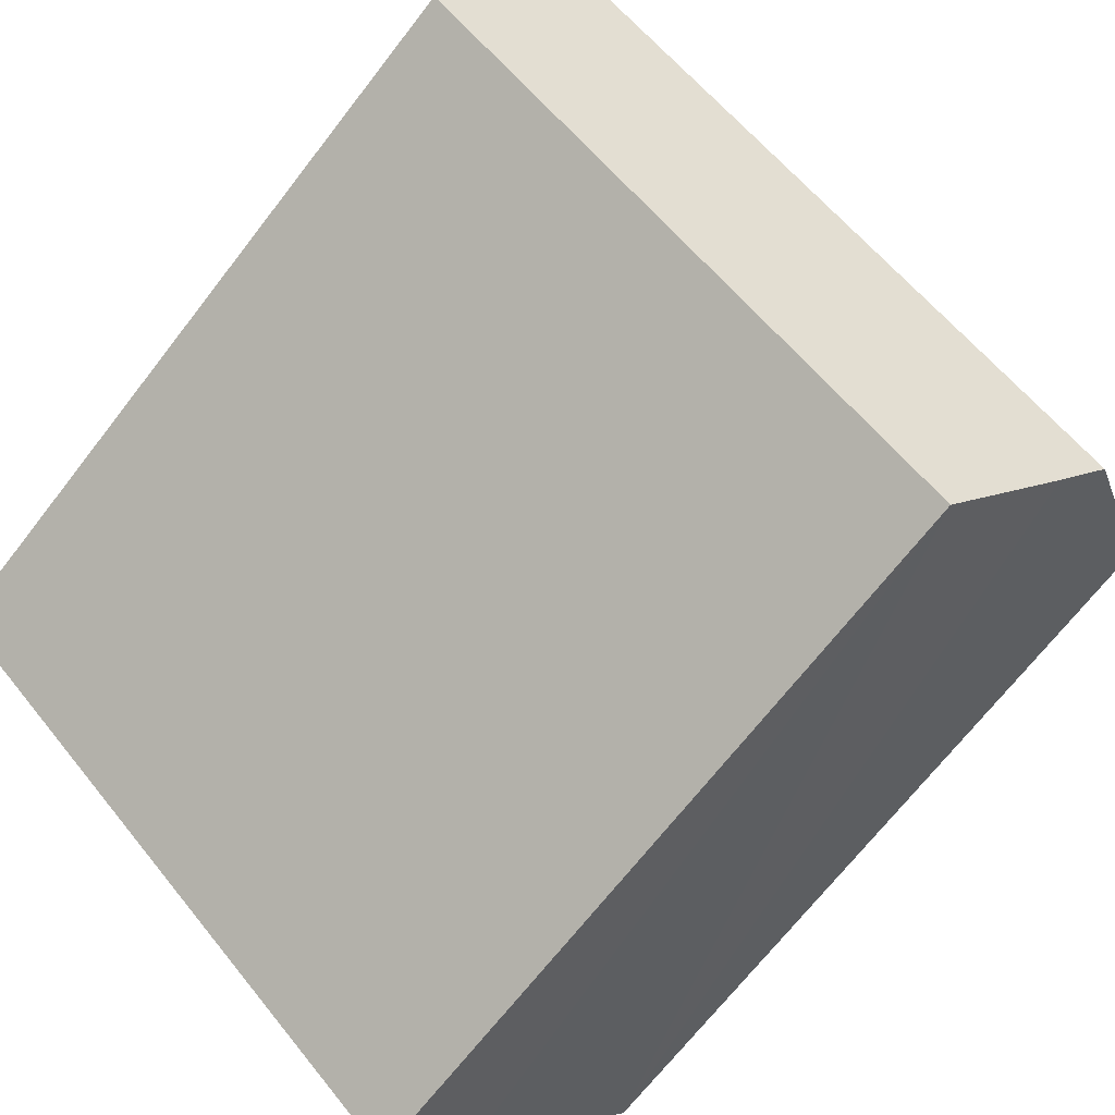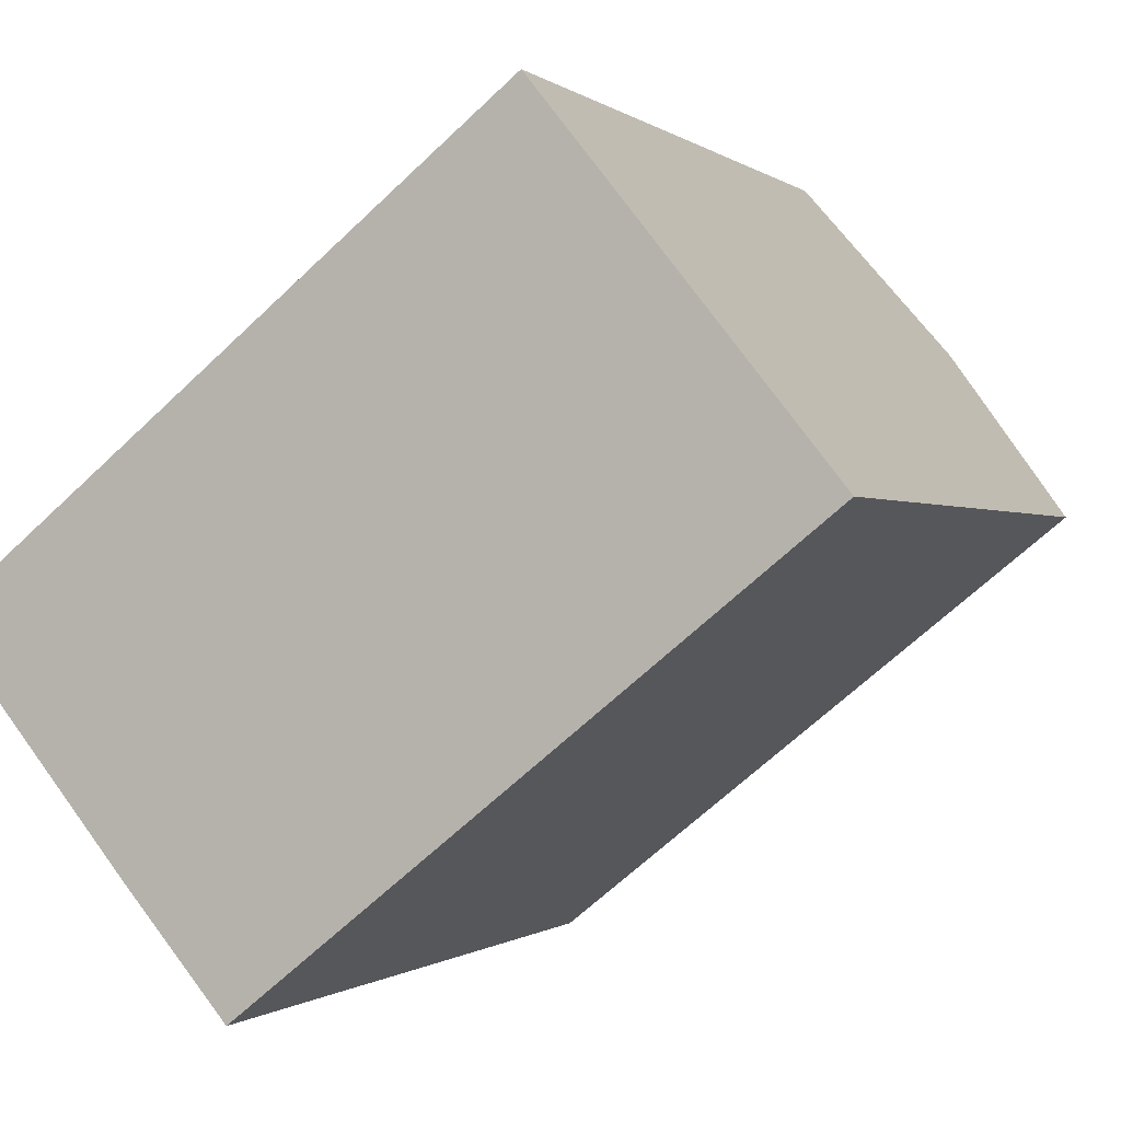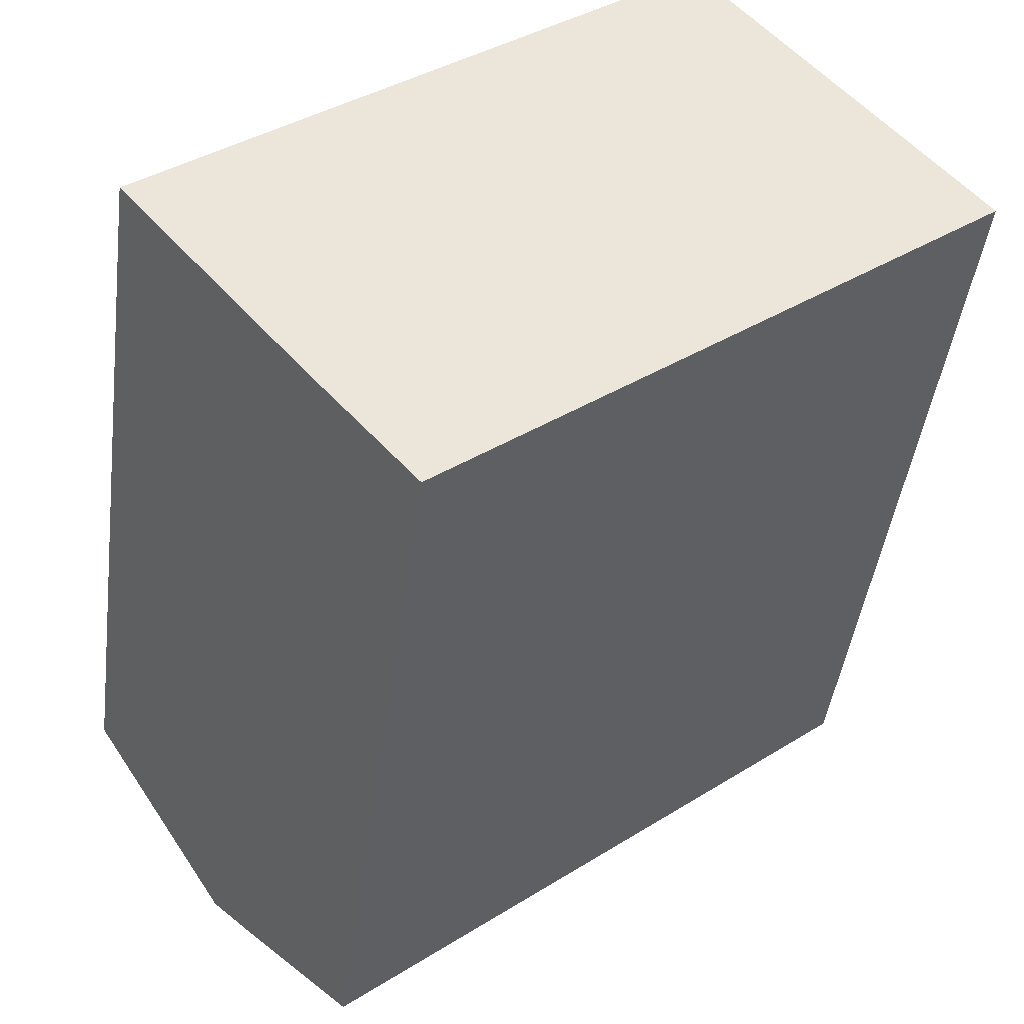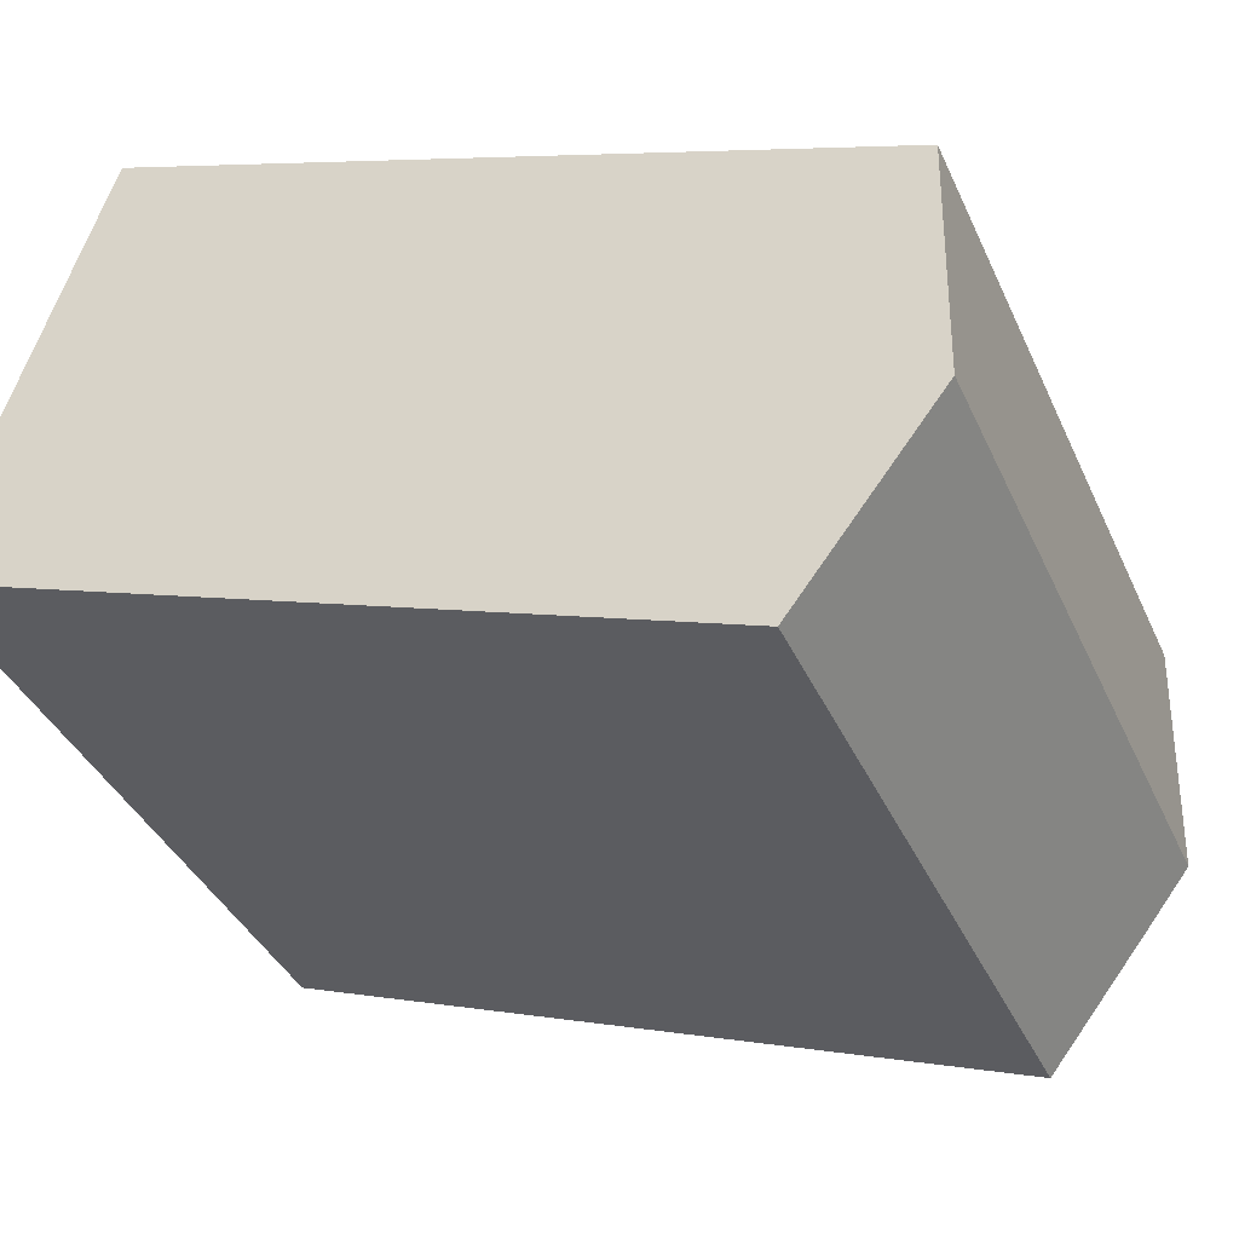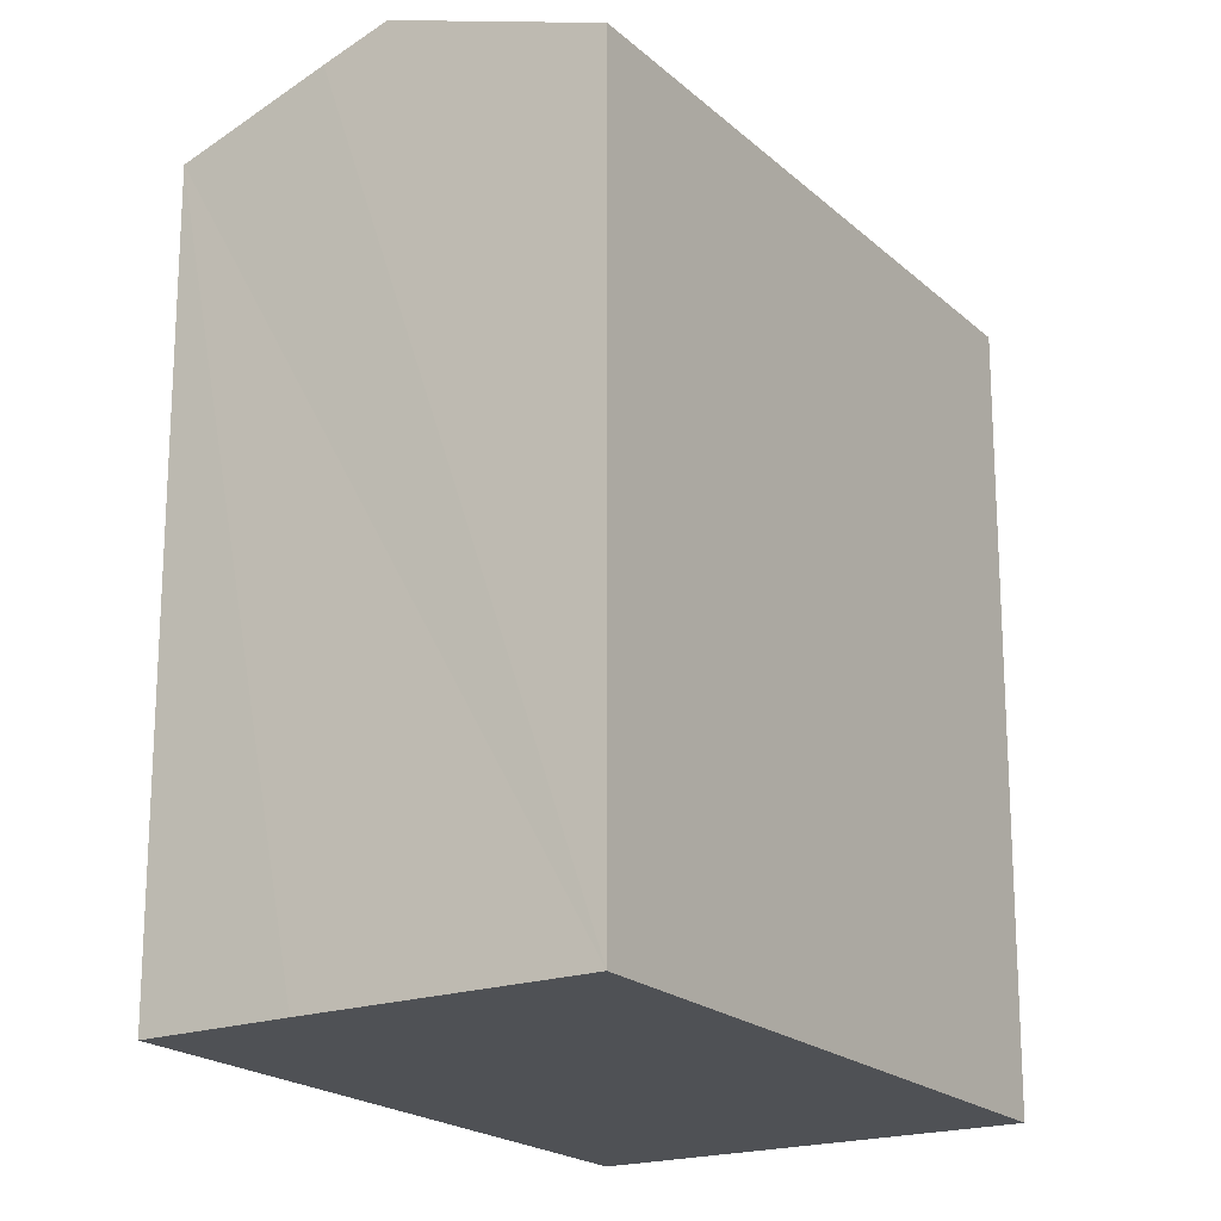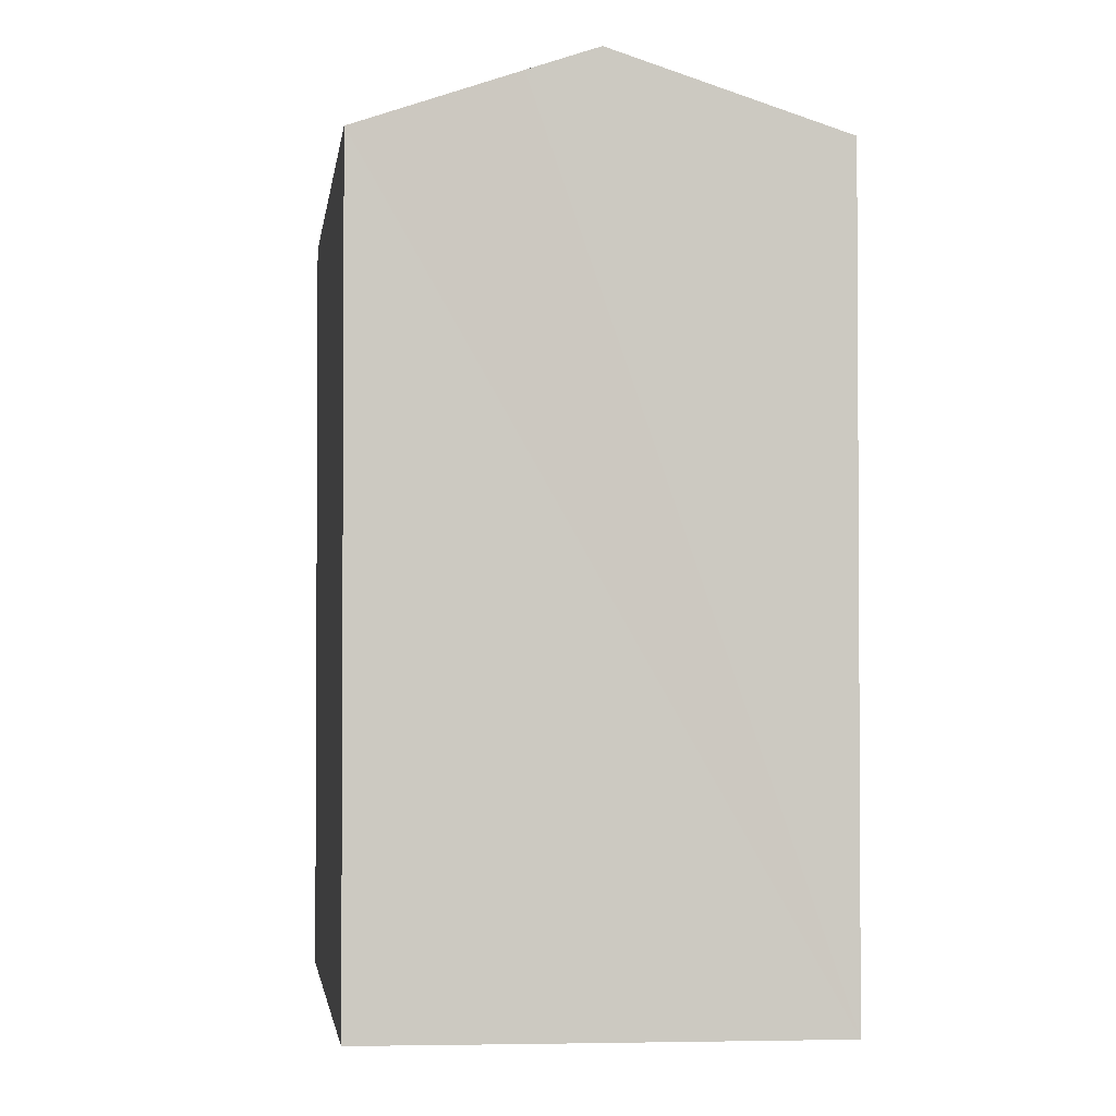
<metadata>
{"format":"obj","ext":"obj","renderer":"f3d","projection":"perspective","resolution":1024,"background":"white","views":[{"elev":-68.7,"azim":142.3,"up":"+Z"},{"elev":-0.4,"azim":21.9,"up":"+Z"},{"elev":-44.2,"azim":-7.4,"up":"+Z"},{"elev":5.4,"azim":118.6,"up":"+Z"},{"elev":-19.8,"azim":-96.8,"up":"+Y"},{"elev":-2.4,"azim":-135.5,"up":"+Y"}]}
</metadata>
<code>
v  21.22 26.2 8.346
v  8.192 23.94 6.609
v  16.96 23.94 13.68
v  4.338 26.2 -5.273
v  3.754 23.94 3.028
v  0 23.94 1.466e-15
v  8.721 23.95 -10.49
v  25.49 23.93 2.993
v  5.654 25.52 -6.872
v  0 0 0
v  4.338 3.229e-16 -5.273
v  5.654 4.208e-16 -6.872
v  8.721 6.421e-16 -10.49
v  16.96 -8.379e-16 13.68
v  8.192 -4.047e-16 6.609
v  3.754 -1.854e-16 3.028
v  25.49 -1.833e-16 2.993
v  21.22 -5.11e-16 8.346
g defaultobject
f 1 2 3
f 2 1 4
f 2 4 5
f 5 4 6
f 7 1 8
f 1 7 4
f 4 7 9
f 9 6 4
f 6 9 10
f 10 9 7
f 10 7 11
f 11 7 12
f 12 7 13
f 10 5 6
f 5 10 2
f 2 10 3
f 3 10 14
f 14 10 15
f 15 10 16
f 3 8 1
f 8 3 14
f 8 14 17
f 17 14 18
f 8 13 7
f 13 8 17
f 15 18 14
f 18 15 17
f 17 15 13
f 13 15 16
f 13 16 10
f 13 10 11
f 13 11 12

</code>
